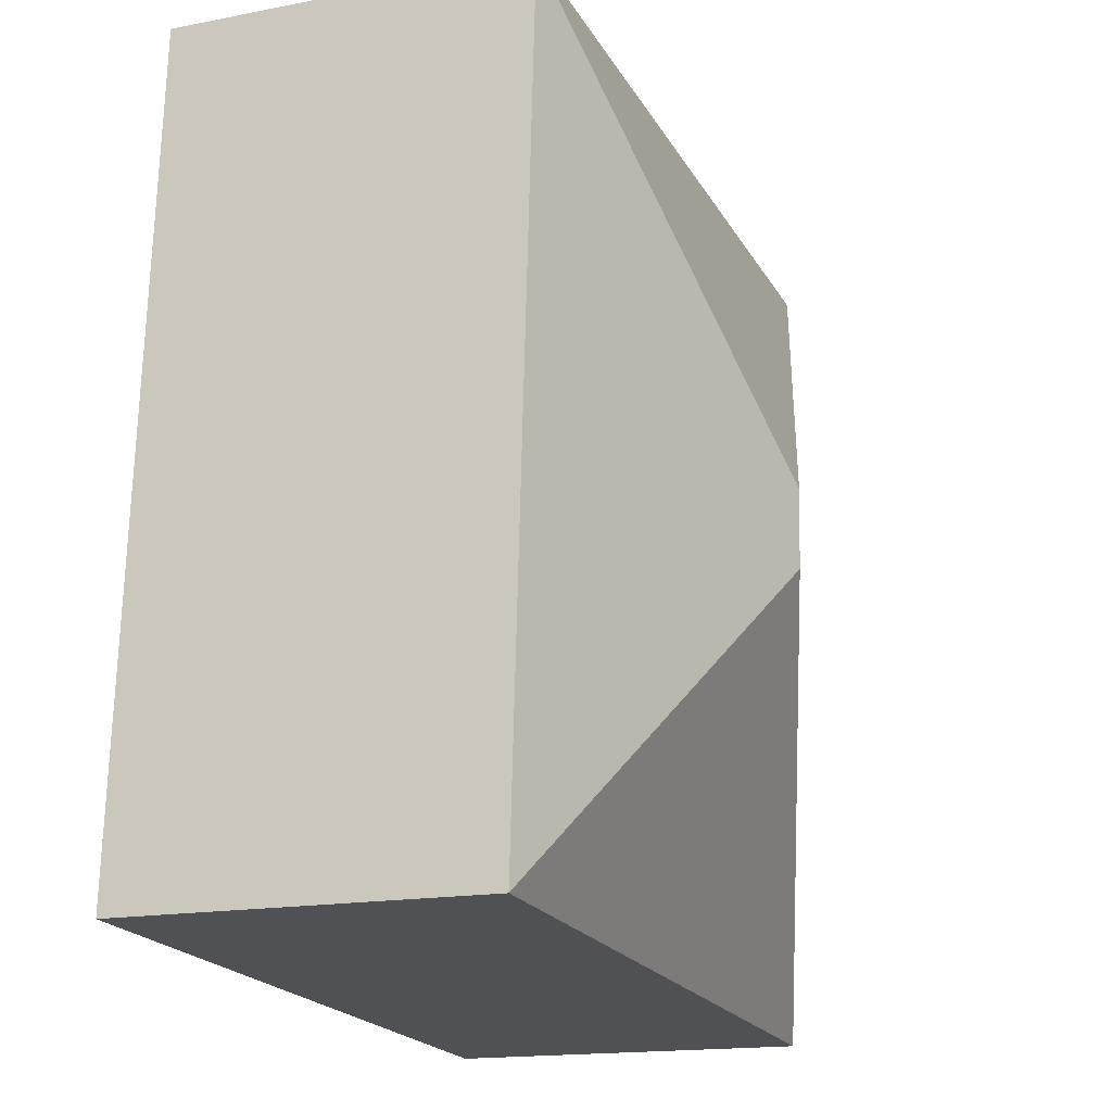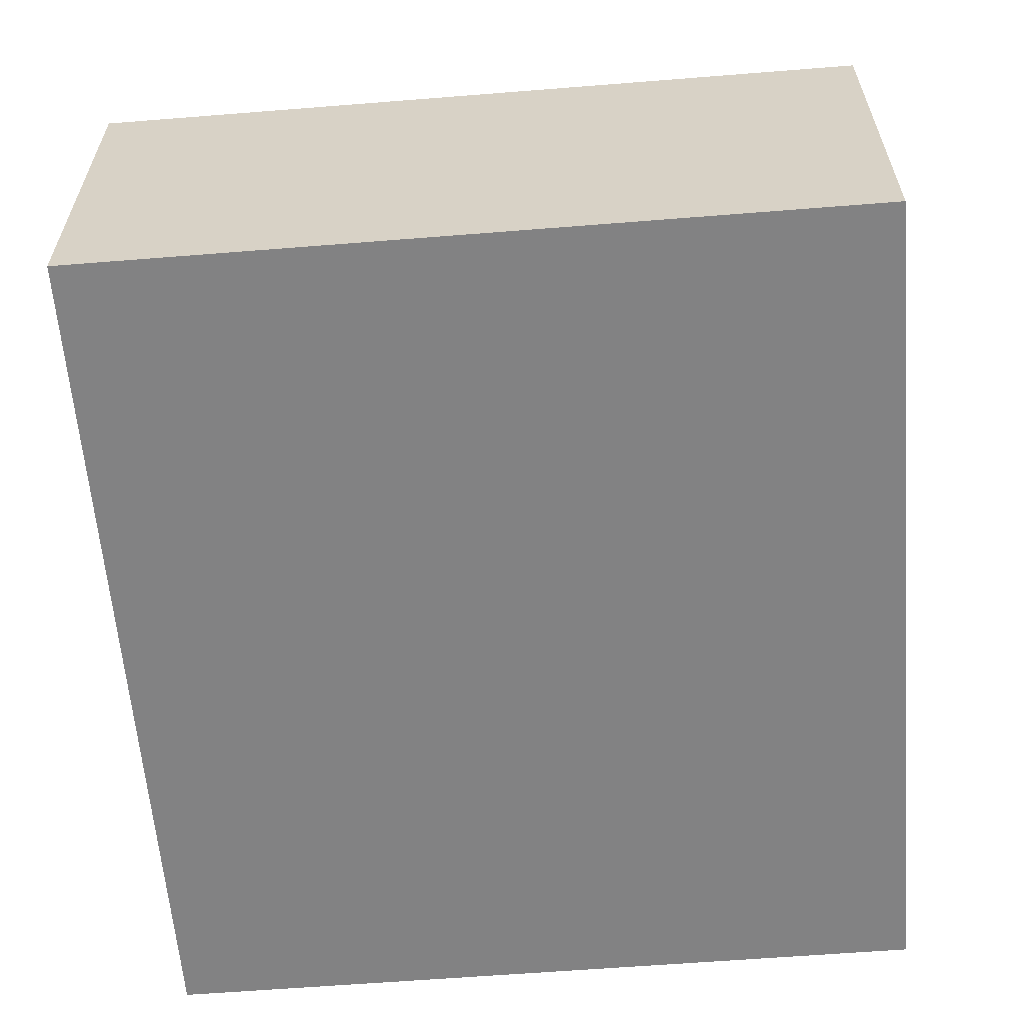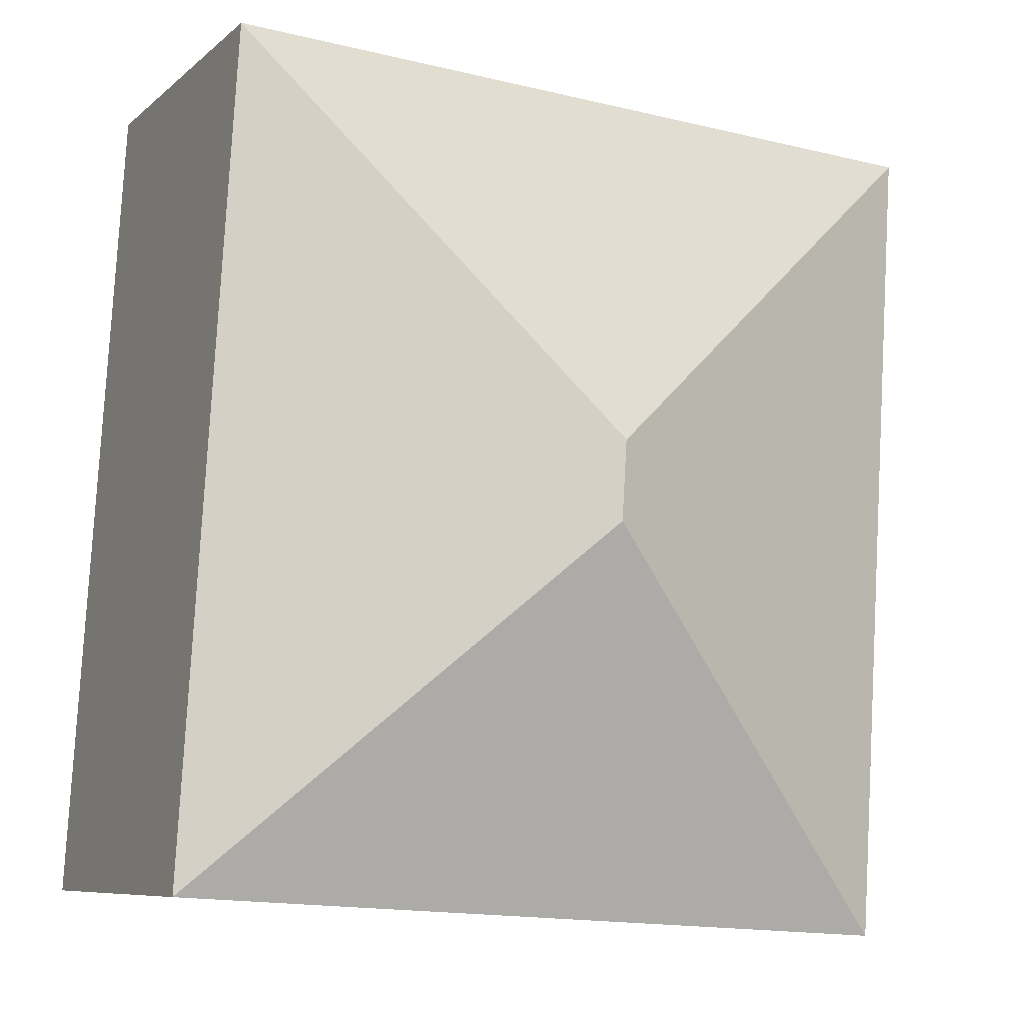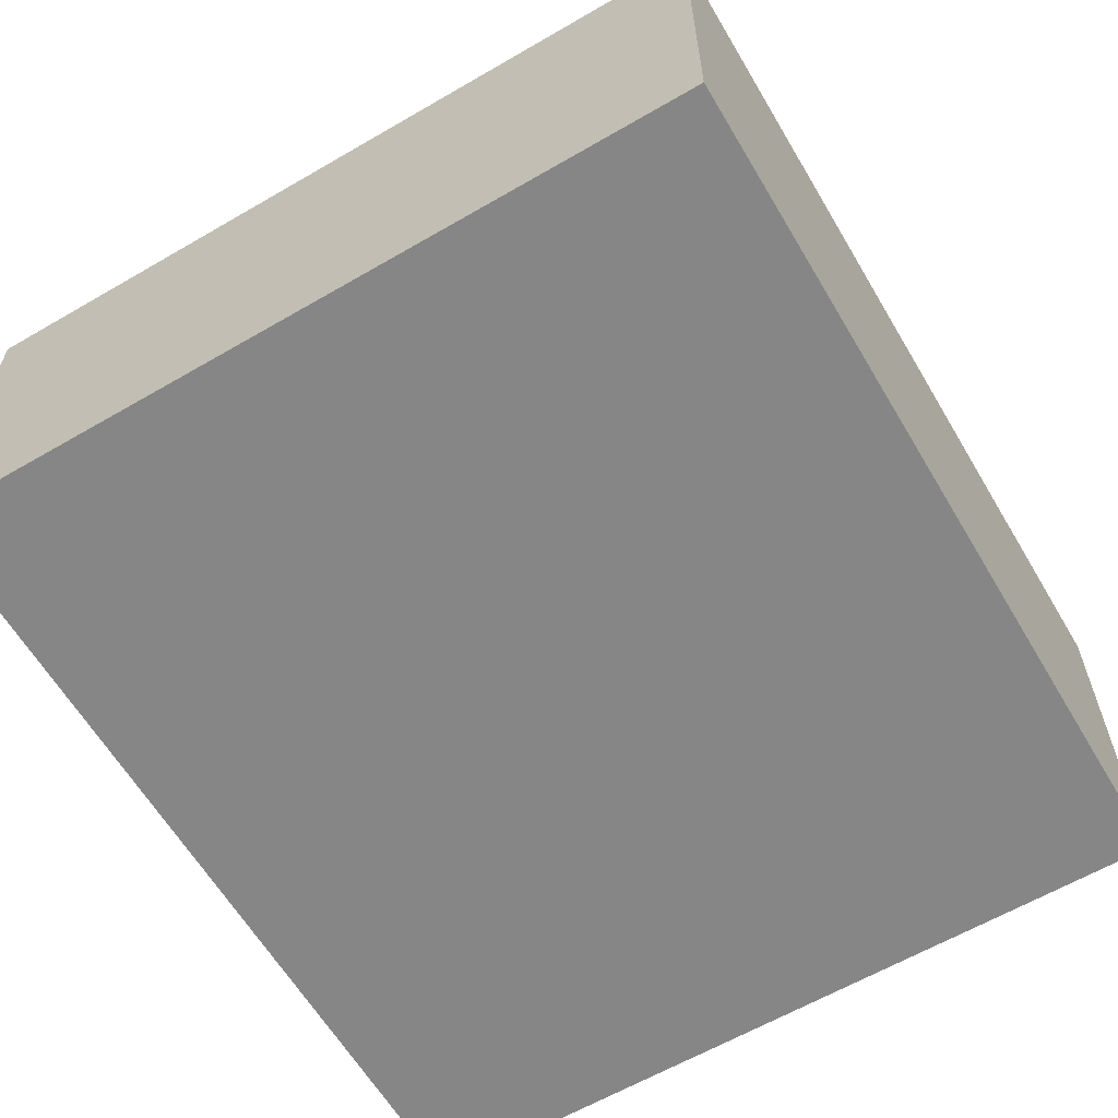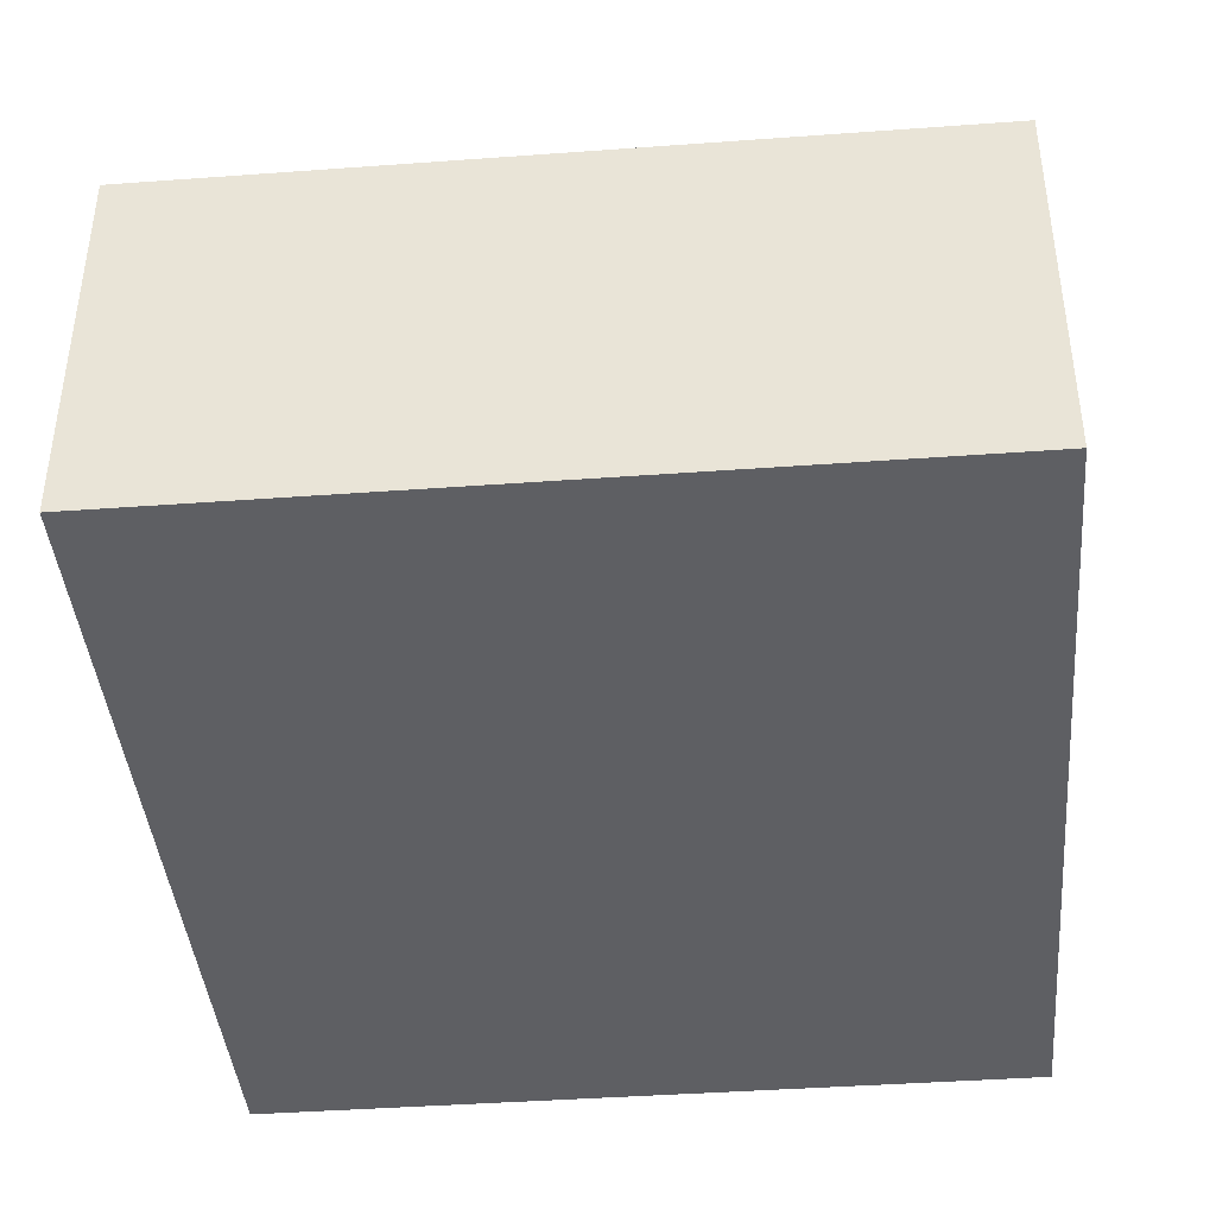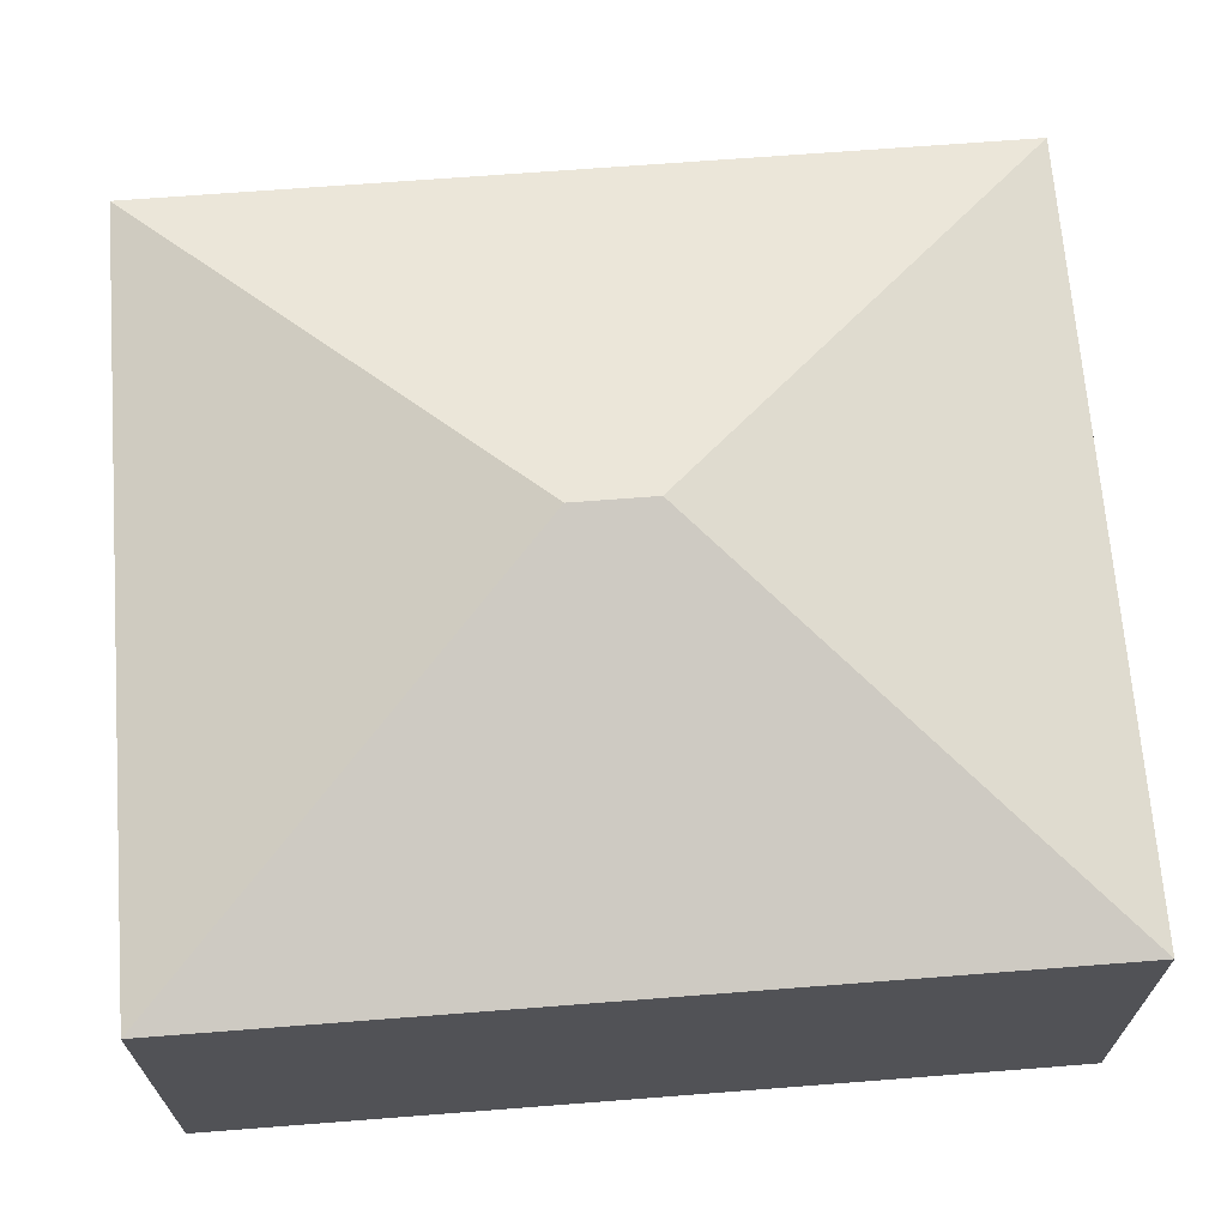
<metadata>
{"format":"obj","ext":"obj","renderer":"f3d","projection":"perspective","resolution":1024,"background":"white","views":[{"elev":-16.4,"azim":111.7,"up":"+Z"},{"elev":-60.8,"azim":-178.9,"up":"+Y"},{"elev":-8.0,"azim":153.8,"up":"+Z"},{"elev":-62.0,"azim":-153.0,"up":"+Y"},{"elev":-41.4,"azim":1.5,"up":"+Y"},{"elev":68.1,"azim":82.0,"up":"+Y"}]}
</metadata>
<code>
v  2.682 3.276 -2.368
v  0 2.45 1.5e-16
v  5.049 2.45 0.314
v  0.347 2.45 -5.578
v  2.715 3.276 -2.897
v  5.396 2.45 -5.264
v  0 0 0
v  5.049 -1.923e-17 0.314
v  5.396 3.223e-16 -5.264
v  0.347 3.416e-16 -5.578
g defaultobject
f 1 2 3
f 1 4 2
f 4 1 5
f 5 3 6
f 3 5 1
f 5 6 4
f 7 3 2
f 3 7 8
f 8 6 3
f 6 8 9
f 9 4 6
f 4 9 10
f 10 2 4
f 2 10 7
f 10 8 7
f 8 10 9

</code>
